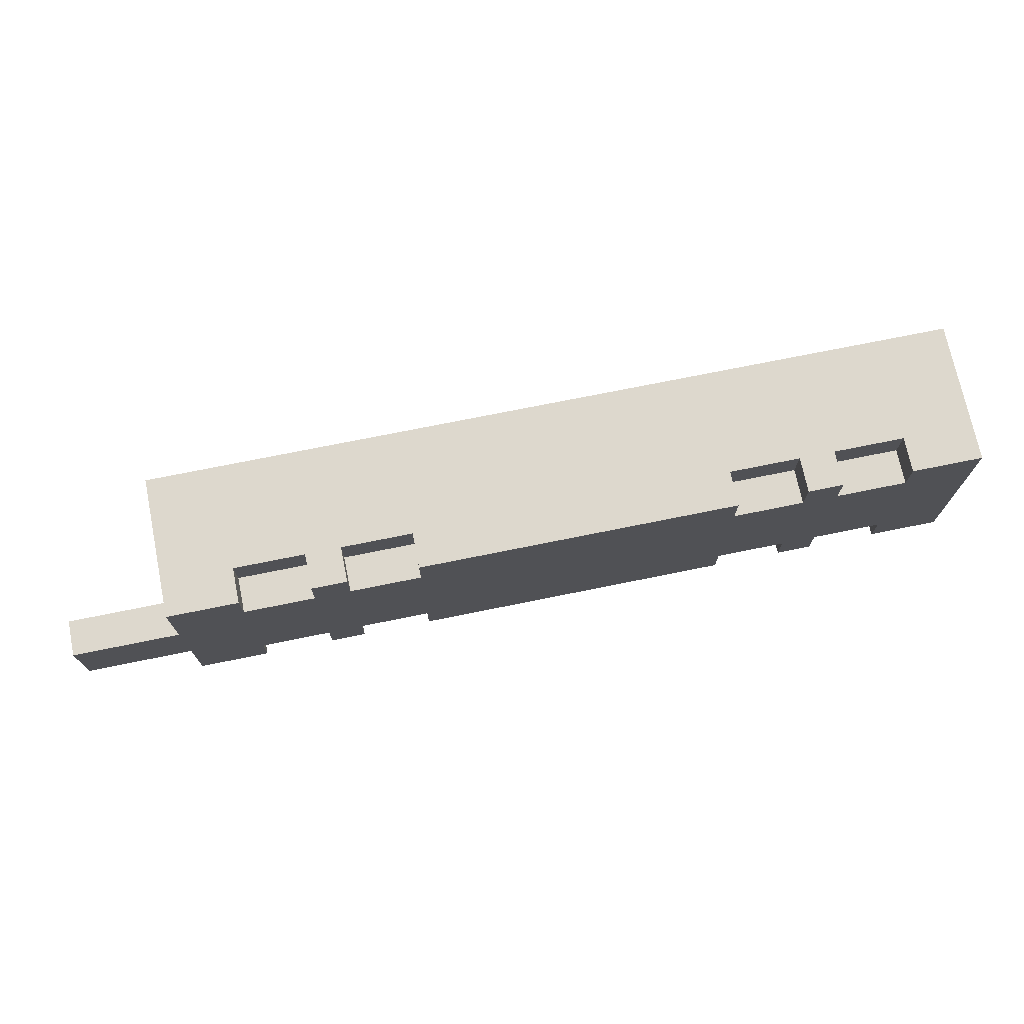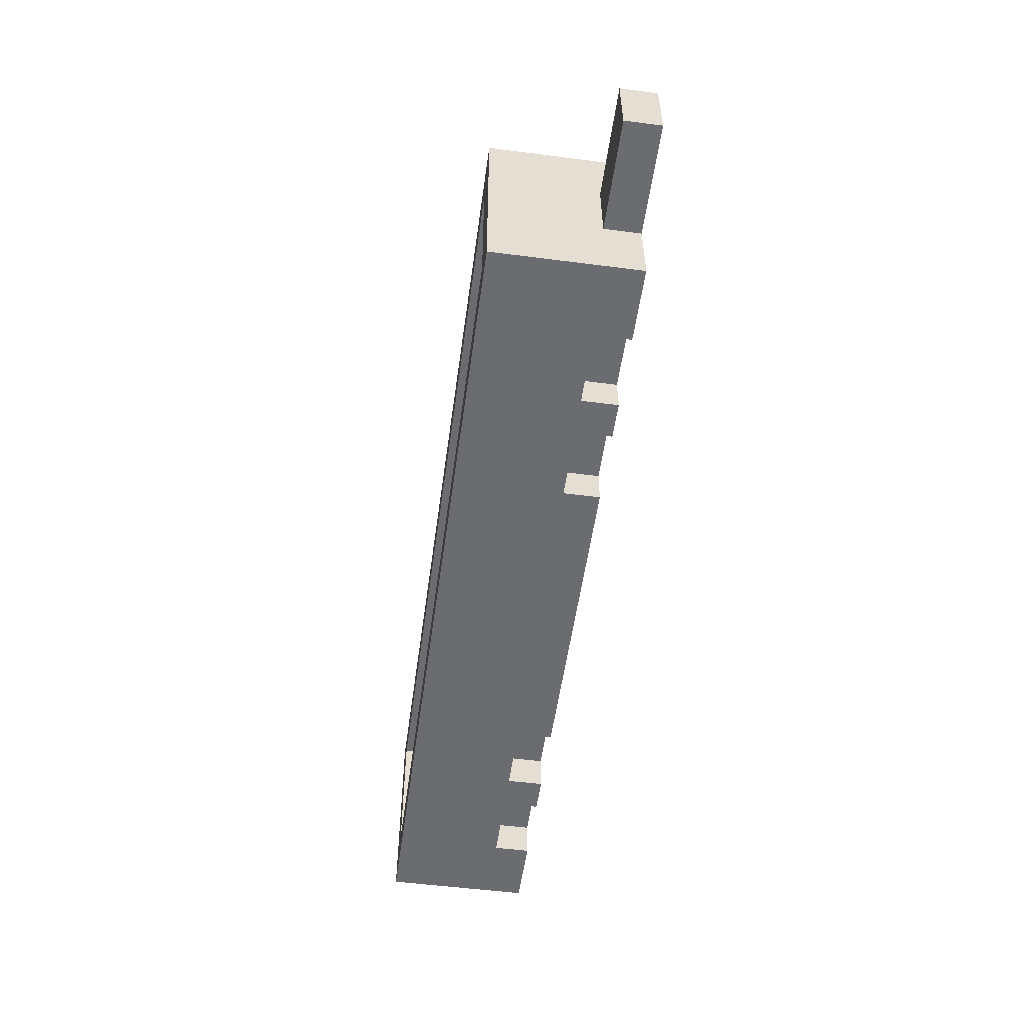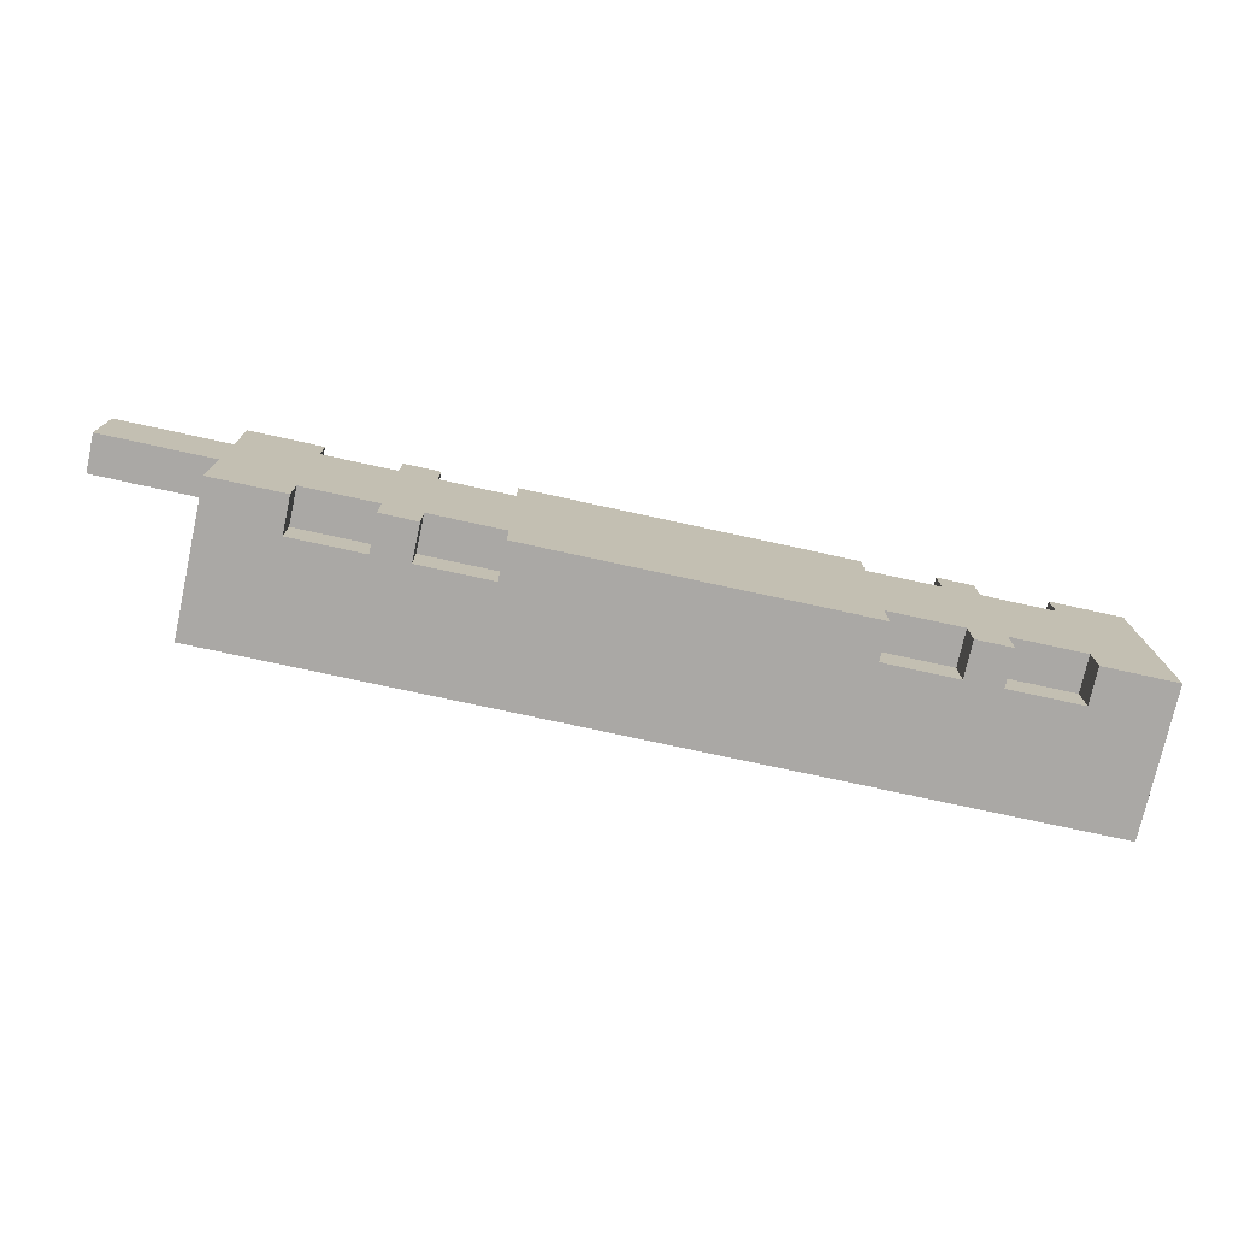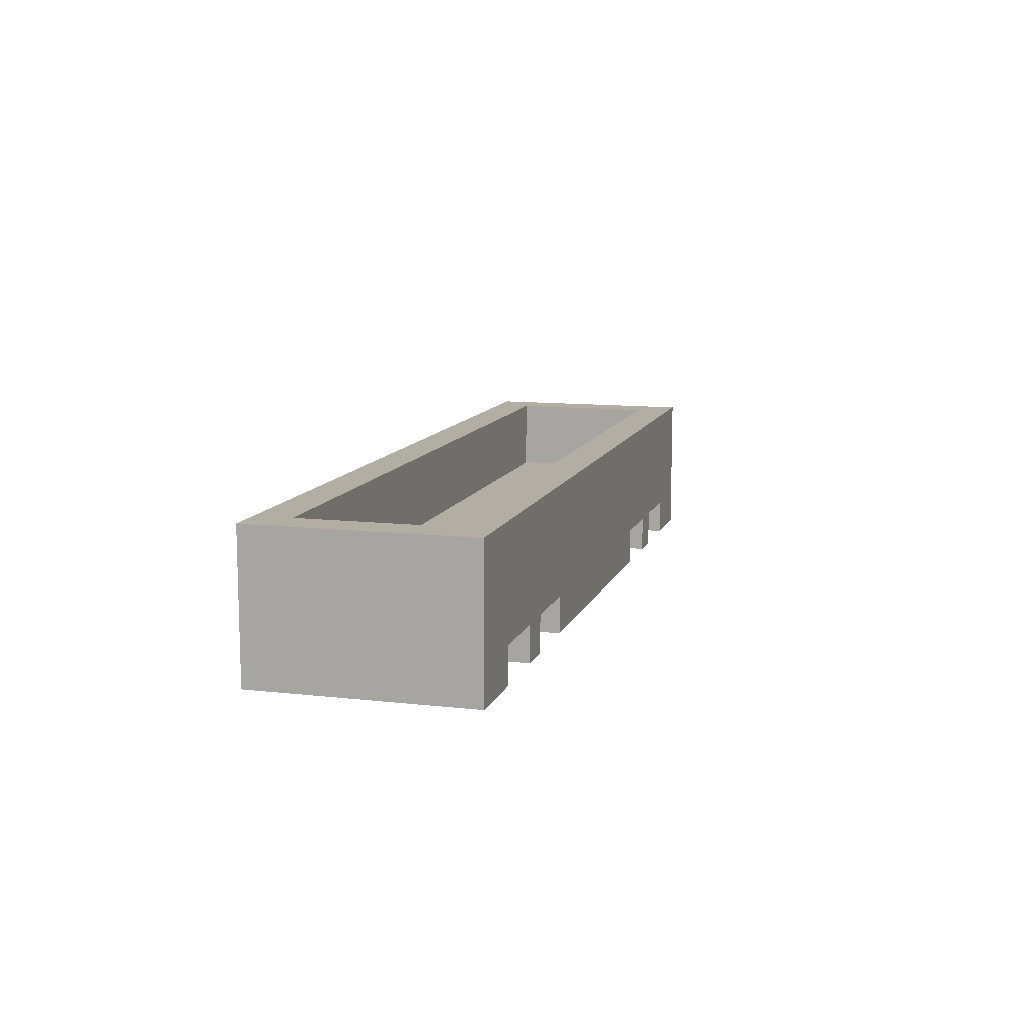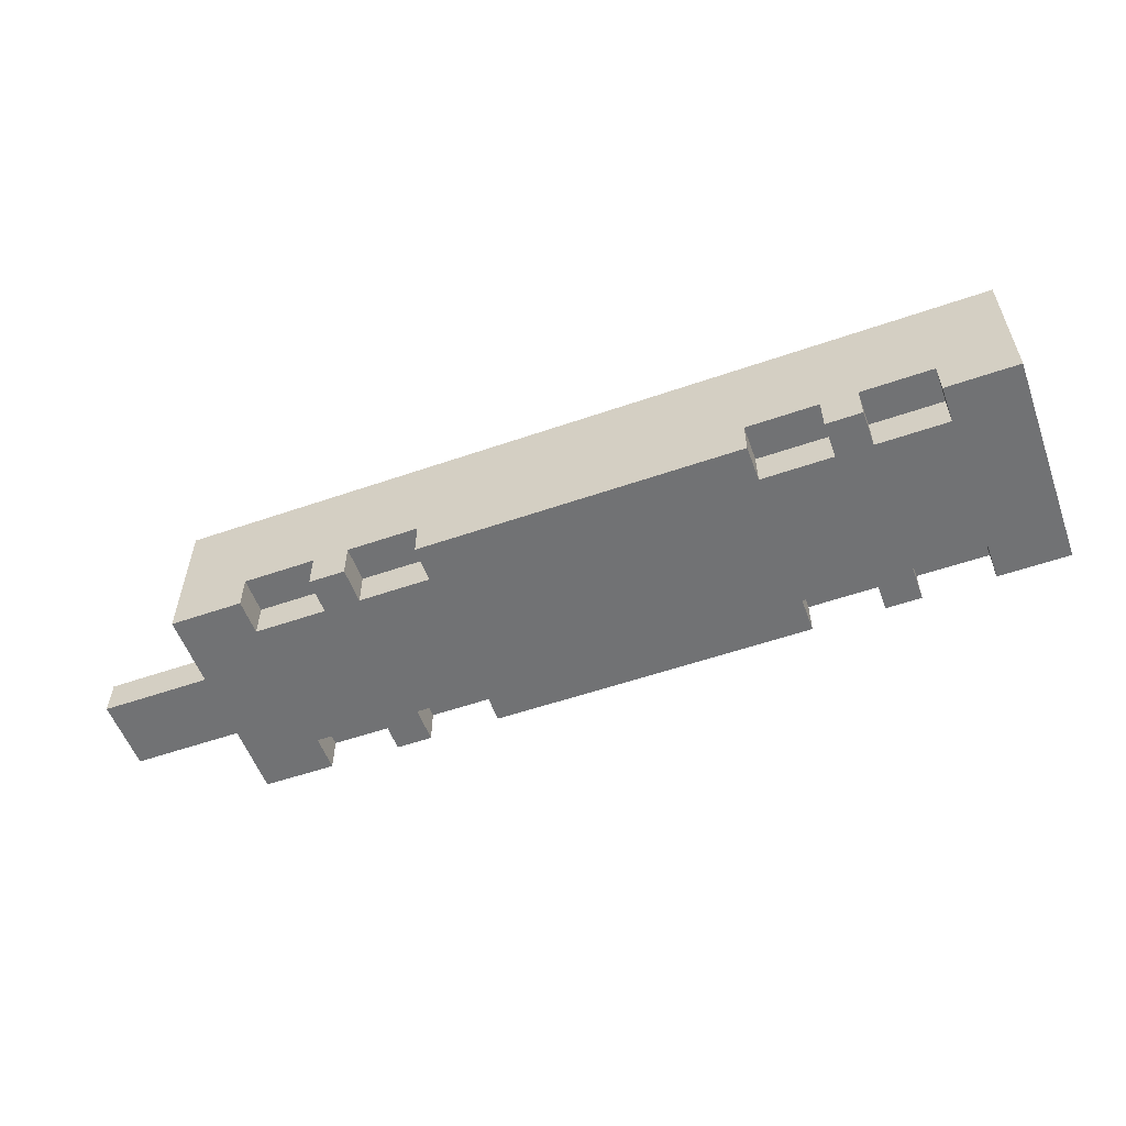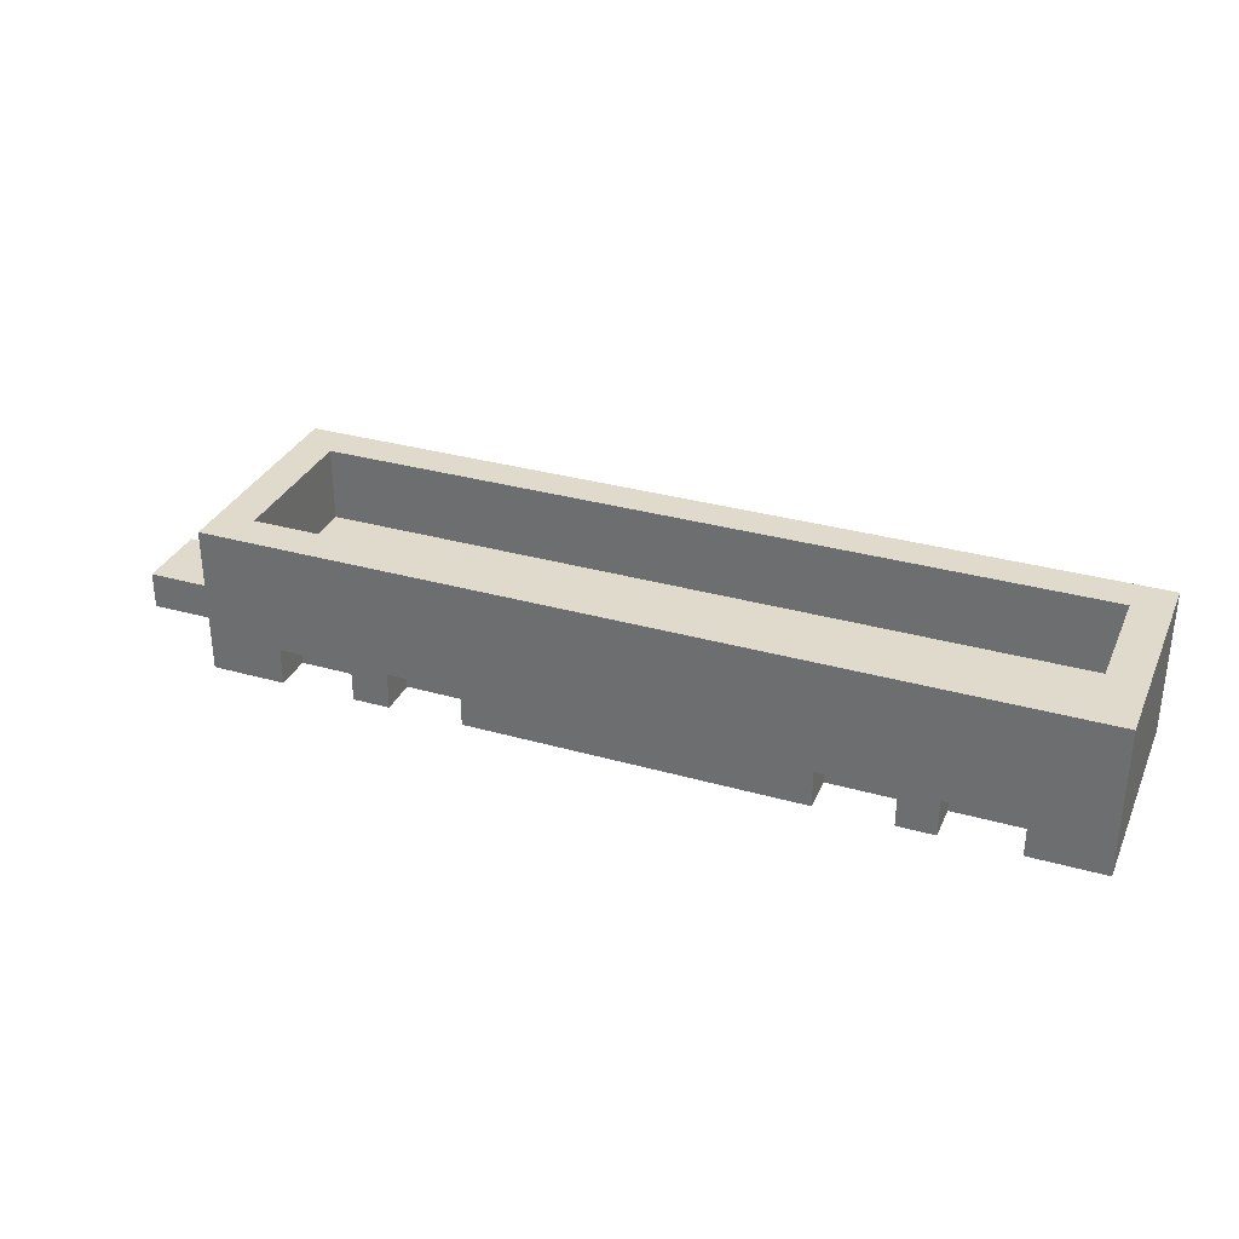
<metadata>
{"format":"obj","ext":"obj","renderer":"f3d","projection":"perspective","resolution":1024,"background":"white","views":[{"elev":72.3,"azim":-11.5,"up":"+Z"},{"elev":-53.7,"azim":-97.8,"up":"+Z"},{"elev":-75.2,"azim":-12.3,"up":"+Z"},{"elev":11.0,"azim":105.7,"up":"+Y"},{"elev":-55.5,"azim":20.0,"up":"+Y"},{"elev":32.4,"azim":21.5,"up":"+Y"}]}
</metadata>
<code>
o
v 1.3 0.1 -0.3
v 1.3 0.1 0.3
v 1.3 0.2 -0.3
v 1.3 0.2 0.3
v 1.3 0.5 -0.3
v 1.3 0.5 0.3
v 0.9 0.1 -0.3
v 0.9 0.1 -0.2
v 0.9 0.1 0.2
v 0.9 0.1 0.3
v 0.9 0.2 -0.3
v 0.9 0.2 -0.2
v 0.9 0.2 0.2
v 0.9 0.2 0.3
v 0.6 0.1 -0.3
v 0.6 0.1 -0.2
v 0.6 0.1 0.2
v 0.6 0.1 0.3
v 0.6 0.2 -0.3
v 0.6 0.2 -0.2
v 0.6 0.2 0.2
v 0.6 0.2 0.3
v -0.5 0.1 -0.3
v -0.5 0.1 -0.2
v -0.5 0.1 0.2
v -0.5 0.1 0.3
v -0.5 0.2 -0.3
v -0.5 0.2 -0.2
v -0.5 0.2 0.2
v -0.5 0.2 0.3
v -0.8 0.1 -0.3
v -0.8 0.1 -0.2
v -0.8 0.1 0.2
v -0.8 0.1 0.3
v -0.8 0.2 -0.3
v -0.8 0.2 -0.2
v -0.8 0.2 0.2
v -0.8 0.2 0.3
v -0.9 0.3 -0.2
v -0.9 0.3 0.2
v -0.9 0.5 -0.2
v -0.9 0.5 0.2
v 1.2 0.3 -0.2
v 1.2 0.3 0.2
v 1.2 0.5 -0.2
v 1.2 0.5 0.2
v 1.1 0.1 -0.3
v 1.1 0.1 -0.2
v 1.1 0.1 0.2
v 1.1 0.1 0.3
v 1.1 0.2 -0.3
v 1.1 0.2 -0.2
v 1.1 0.2 0.2
v 1.1 0.2 0.3
v 0.8 0.1 -0.3
v 0.8 0.1 -0.2
v 0.8 0.1 0.2
v 0.8 0.1 0.3
v 0.8 0.2 -0.3
v 0.8 0.2 -0.2
v 0.8 0.2 0.2
v 0.8 0.2 0.3
v -0.3 0.1 -0.3
v -0.3 0.1 -0.2
v -0.3 0.1 0.2
v -0.3 0.1 0.3
v -0.3 0.2 -0.3
v -0.3 0.2 -0.2
v -0.3 0.2 0.2
v -0.3 0.2 0.3
v -0.6 0.1 -0.3
v -0.6 0.1 -0.2
v -0.6 0.1 0.2
v -0.6 0.1 0.3
v -0.6 0.2 -0.3
v -0.6 0.2 -0.2
v -0.6 0.2 0.2
v -0.6 0.2 0.3
v -1 0.1 -0.3
v -1 0.1 -0.1
v -1 0.1 0.1
v -1 0.1 0.3
v -1 0.2 -0.3
v -1 0.2 -0.1
v -1 0.2 0.1
v -1 0.2 0.3
v -1 0.5 -0.3
v -1 0.5 0.3
v -1.3 0.1 -0.1
v -1.3 0.1 0.1
v -1.3 0.2 -0.1
v -1.3 0.2 0.1
v 1.3 0.1 -0.3
v 1.3 0.2 -0.3
v 1.3 0.5 -0.3
v 1.1 0.1 -0.3
v 1.1 0.2 -0.3
v 0.9 0.1 -0.3
v 0.9 0.2 -0.3
v 0.8 0.1 -0.3
v 0.8 0.2 -0.3
v 0.6 0.1 -0.3
v 0.6 0.2 -0.3
v -0.3 0.1 -0.3
v -0.3 0.2 -0.3
v -0.5 0.1 -0.3
v -0.5 0.2 -0.3
v -0.6 0.1 -0.3
v -0.6 0.2 -0.3
v -0.8 0.1 -0.3
v -0.8 0.2 -0.3
v -1 0.1 -0.3
v -1 0.2 -0.3
v -1 0.5 -0.3
v 1.1 0.1 -0.2
v 1.1 0.2 -0.2
v 0.9 0.1 -0.2
v 0.9 0.2 -0.2
v 0.8 0.1 -0.2
v 0.8 0.2 -0.2
v 0.6 0.1 -0.2
v 0.6 0.2 -0.2
v -0.3 0.1 -0.2
v -0.3 0.2 -0.2
v -0.5 0.1 -0.2
v -0.5 0.2 -0.2
v -0.6 0.1 -0.2
v -0.6 0.2 -0.2
v -0.8 0.1 -0.2
v -0.8 0.2 -0.2
v -1 0.1 -0.1
v -1 0.2 -0.1
v -1.3 0.1 -0.1
v -1.3 0.2 -0.1
v 1.2 0.3 0.2
v 1.2 0.5 0.2
v -0.9 0.3 0.2
v -0.9 0.5 0.2
v 1.2 0.3 -0.2
v 1.2 0.5 -0.2
v -0.9 0.3 -0.2
v -0.9 0.5 -0.2
v -1 0.1 0.1
v -1 0.2 0.1
v -1.3 0.1 0.1
v -1.3 0.2 0.1
v 1.1 0.1 0.2
v 1.1 0.2 0.2
v 0.9 0.1 0.2
v 0.9 0.2 0.2
v 0.8 0.1 0.2
v 0.8 0.2 0.2
v 0.6 0.1 0.2
v 0.6 0.2 0.2
v -0.3 0.1 0.2
v -0.3 0.2 0.2
v -0.5 0.1 0.2
v -0.5 0.2 0.2
v -0.6 0.1 0.2
v -0.6 0.2 0.2
v -0.8 0.1 0.2
v -0.8 0.2 0.2
v 1.3 0.1 0.3
v 1.3 0.2 0.3
v 1.3 0.5 0.3
v 1.1 0.1 0.3
v 1.1 0.2 0.3
v 0.9 0.1 0.3
v 0.9 0.2 0.3
v 0.8 0.1 0.3
v 0.8 0.2 0.3
v 0.6 0.1 0.3
v 0.6 0.2 0.3
v -0.3 0.1 0.3
v -0.3 0.2 0.3
v -0.5 0.1 0.3
v -0.5 0.2 0.3
v -0.6 0.1 0.3
v -0.6 0.2 0.3
v -0.8 0.1 0.3
v -0.8 0.2 0.3
v -1 0.1 0.3
v -1 0.2 0.3
v -1 0.5 0.3
v 1.3 0.1 -0.3
v 1.1 0.1 -0.3
v 0.9 0.1 -0.3
v 0.8 0.1 -0.3
v 0.6 0.1 -0.3
v -0.3 0.1 -0.3
v -0.5 0.1 -0.3
v -0.6 0.1 -0.3
v -0.8 0.1 -0.3
v -1 0.1 -0.3
v 1.1 0.1 -0.2
v 0.9 0.1 -0.2
v 0.8 0.1 -0.2
v 0.6 0.1 -0.2
v -0.3 0.1 -0.2
v -0.5 0.1 -0.2
v -0.6 0.1 -0.2
v -0.8 0.1 -0.2
v -1 0.1 -0.1
v -1.3 0.1 -0.1
v -1 0.1 0.1
v -1.3 0.1 0.1
v 1.1 0.1 0.2
v 0.9 0.1 0.2
v 0.8 0.1 0.2
v 0.6 0.1 0.2
v -0.3 0.1 0.2
v -0.5 0.1 0.2
v -0.6 0.1 0.2
v -0.8 0.1 0.2
v 1.3 0.1 0.3
v 1.1 0.1 0.3
v 0.9 0.1 0.3
v 0.8 0.1 0.3
v 0.6 0.1 0.3
v -0.3 0.1 0.3
v -0.5 0.1 0.3
v -0.6 0.1 0.3
v -0.8 0.1 0.3
v -1 0.1 0.3
v 1.1 0.2 -0.3
v 0.9 0.2 -0.3
v 0.8 0.2 -0.3
v 0.6 0.2 -0.3
v -0.3 0.2 -0.3
v -0.5 0.2 -0.3
v -0.6 0.2 -0.3
v -0.8 0.2 -0.3
v 1.1 0.2 -0.2
v 0.9 0.2 -0.2
v 0.8 0.2 -0.2
v 0.6 0.2 -0.2
v -0.3 0.2 -0.2
v -0.5 0.2 -0.2
v -0.6 0.2 -0.2
v -0.8 0.2 -0.2
v 1.1 0.2 0.2
v 0.9 0.2 0.2
v 0.8 0.2 0.2
v 0.6 0.2 0.2
v -0.3 0.2 0.2
v -0.5 0.2 0.2
v -0.6 0.2 0.2
v -0.8 0.2 0.2
v 1.1 0.2 0.3
v 0.9 0.2 0.3
v 0.8 0.2 0.3
v 0.6 0.2 0.3
v -0.3 0.2 0.3
v -0.5 0.2 0.3
v -0.6 0.2 0.3
v -0.8 0.2 0.3
v -1 0.2 -0.1
v -1.3 0.2 -0.1
v -1 0.2 0.1
v -1.3 0.2 0.1
v 1.2 0.3 -0.2
v -0.9 0.3 -0.2
v 1.2 0.3 0.2
v -0.9 0.3 0.2
v 1.3 0.5 -0.3
v -1 0.5 -0.3
v 1.2 0.5 -0.2
v -0.9 0.5 -0.2
v 1.2 0.5 0.2
v -0.9 0.5 0.2
v 1.3 0.5 0.3
v -1 0.5 0.3
f 3 2 1
f 4 2 3
f 5 4 3
f 6 4 5
f 11 8 7
f 12 8 11
f 13 10 9
f 14 10 13
f 19 16 15
f 20 16 19
f 21 18 17
f 22 18 21
f 27 24 23
f 28 24 27
f 29 26 25
f 30 26 29
f 35 32 31
f 36 32 35
f 37 34 33
f 38 34 37
f 41 40 39
f 42 40 41
f 43 44 45
f 45 44 46
f 47 48 51
f 51 48 52
f 49 50 53
f 53 50 54
f 55 56 59
f 59 56 60
f 57 58 61
f 61 58 62
f 63 64 67
f 67 64 68
f 65 66 69
f 69 66 70
f 71 72 75
f 75 72 76
f 73 74 77
f 77 74 78
f 79 80 83
f 83 80 84
f 81 82 85
f 85 82 86
f 83 84 87
f 84 85 87
f 85 86 87
f 87 86 88
f 89 90 91
f 91 90 92
f 96 94 93
f 97 95 94
f 97 94 96
f 99 95 97
f 100 99 98
f 101 95 99
f 101 99 100
f 103 95 101
f 104 103 102
f 105 95 103
f 105 103 104
f 107 95 105
f 108 107 106
f 109 95 107
f 109 107 108
f 111 95 109
f 112 111 110
f 113 95 111
f 113 111 112
f 114 95 113
f 117 116 115
f 118 116 117
f 121 120 119
f 122 120 121
f 125 124 123
f 126 124 125
f 129 128 127
f 130 128 129
f 133 132 131
f 134 132 133
f 137 136 135
f 138 136 137
f 139 140 141
f 141 140 142
f 143 144 145
f 145 144 146
f 147 148 149
f 149 148 150
f 151 152 153
f 153 152 154
f 155 156 157
f 157 156 158
f 159 160 161
f 161 160 162
f 163 164 166
f 164 165 167
f 166 164 167
f 167 165 169
f 168 169 170
f 169 165 171
f 170 169 171
f 171 165 173
f 172 173 174
f 173 165 175
f 174 173 175
f 175 165 177
f 176 177 178
f 177 165 179
f 178 177 179
f 179 165 181
f 180 181 182
f 181 165 183
f 182 181 183
f 183 165 184
f 195 186 185
f 196 188 187
f 197 188 196
f 198 190 189
f 199 190 198
f 200 192 191
f 201 192 200
f 202 194 193
f 203 201 200
f 203 202 201
f 203 194 202
f 203 197 196
f 203 200 199
f 203 199 198
f 203 198 197
f 203 196 195
f 205 203 195
f 205 204 203
f 206 204 205
f 207 195 185
f 207 205 195
f 208 205 207
f 209 205 208
f 210 205 209
f 211 205 210
f 212 205 211
f 213 205 212
f 214 205 213
f 215 207 185
f 216 207 215
f 217 209 208
f 218 209 217
f 219 211 210
f 220 211 219
f 221 213 212
f 222 213 221
f 223 205 214
f 224 205 223
f 233 226 225
f 234 226 233
f 235 228 227
f 236 228 235
f 237 230 229
f 238 230 237
f 239 232 231
f 240 232 239
f 249 242 241
f 250 242 249
f 251 244 243
f 252 244 251
f 253 246 245
f 254 246 253
f 255 248 247
f 256 248 255
f 257 258 259
f 259 258 260
f 261 262 263
f 263 262 264
f 265 266 267
f 267 266 268
f 265 267 269
f 268 266 270
f 265 269 271
f 269 270 271
f 270 266 272
f 271 270 272

</code>
